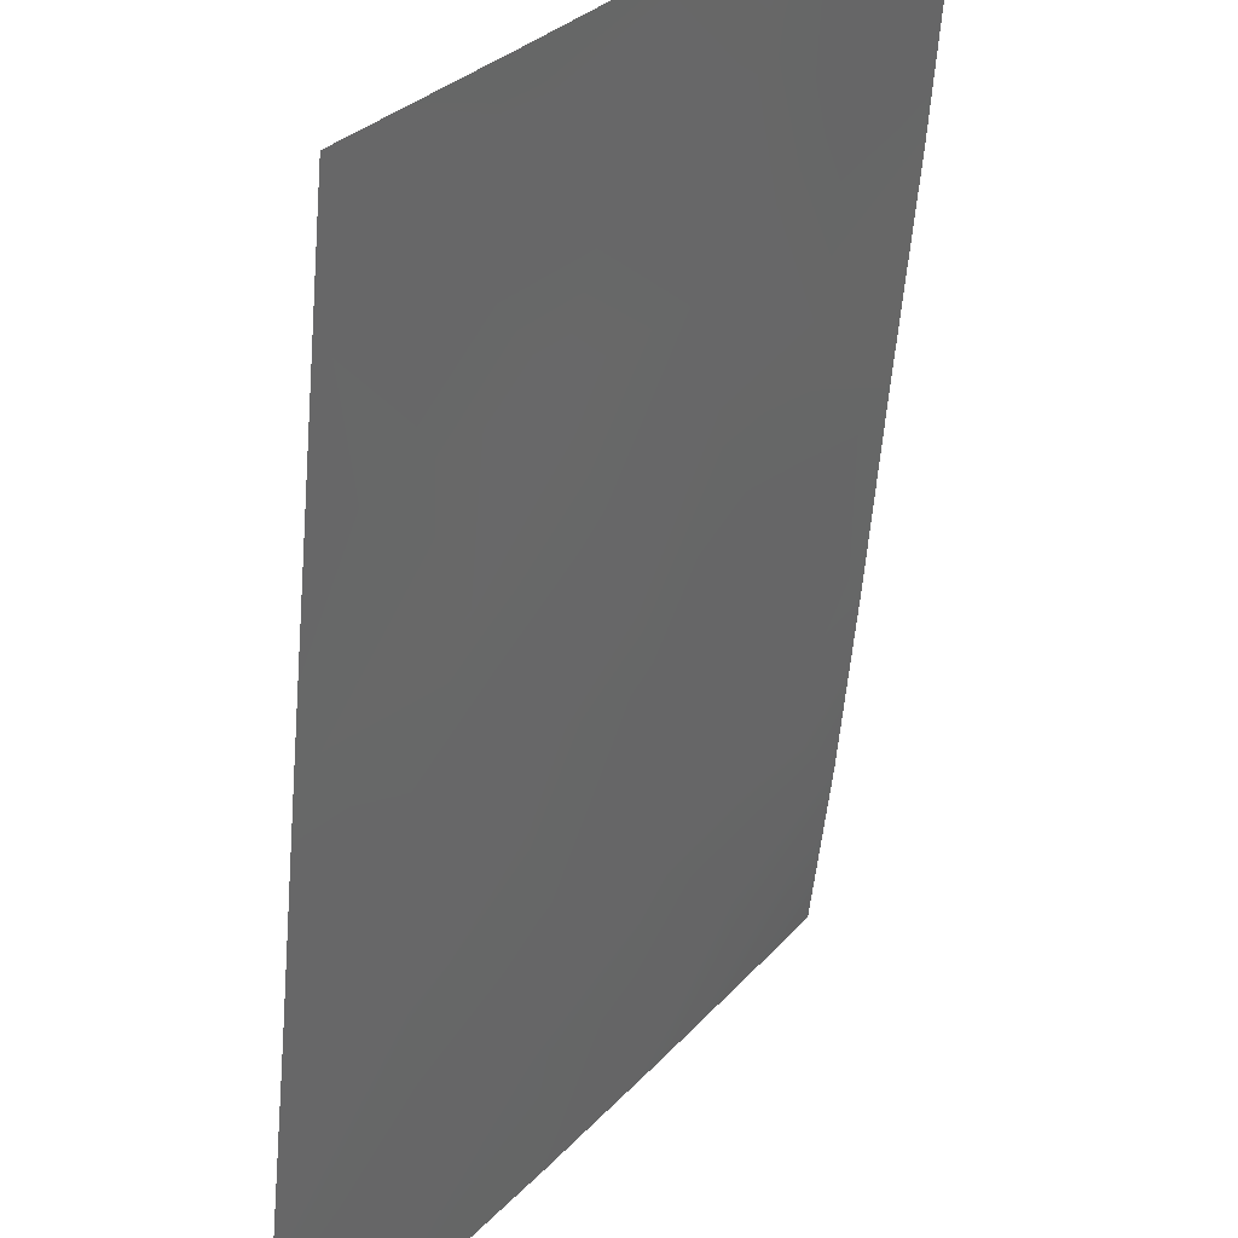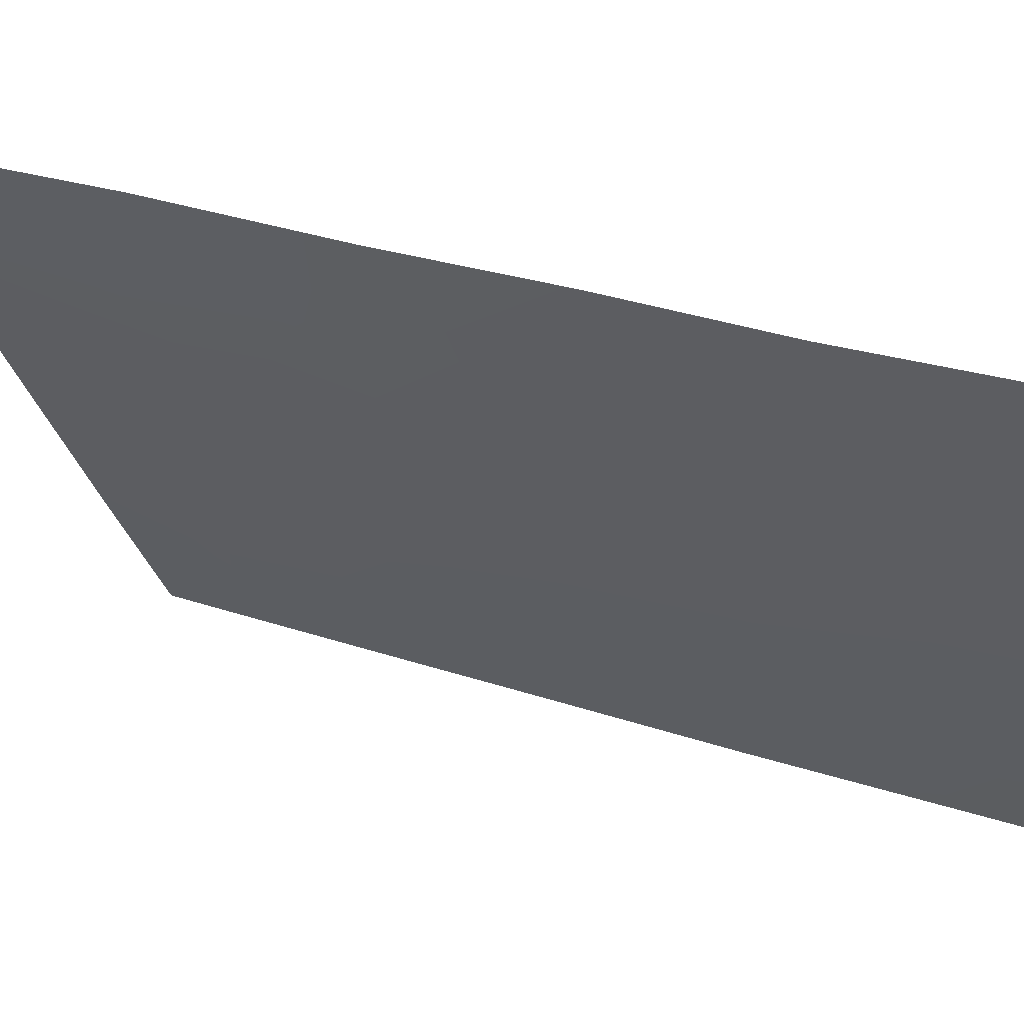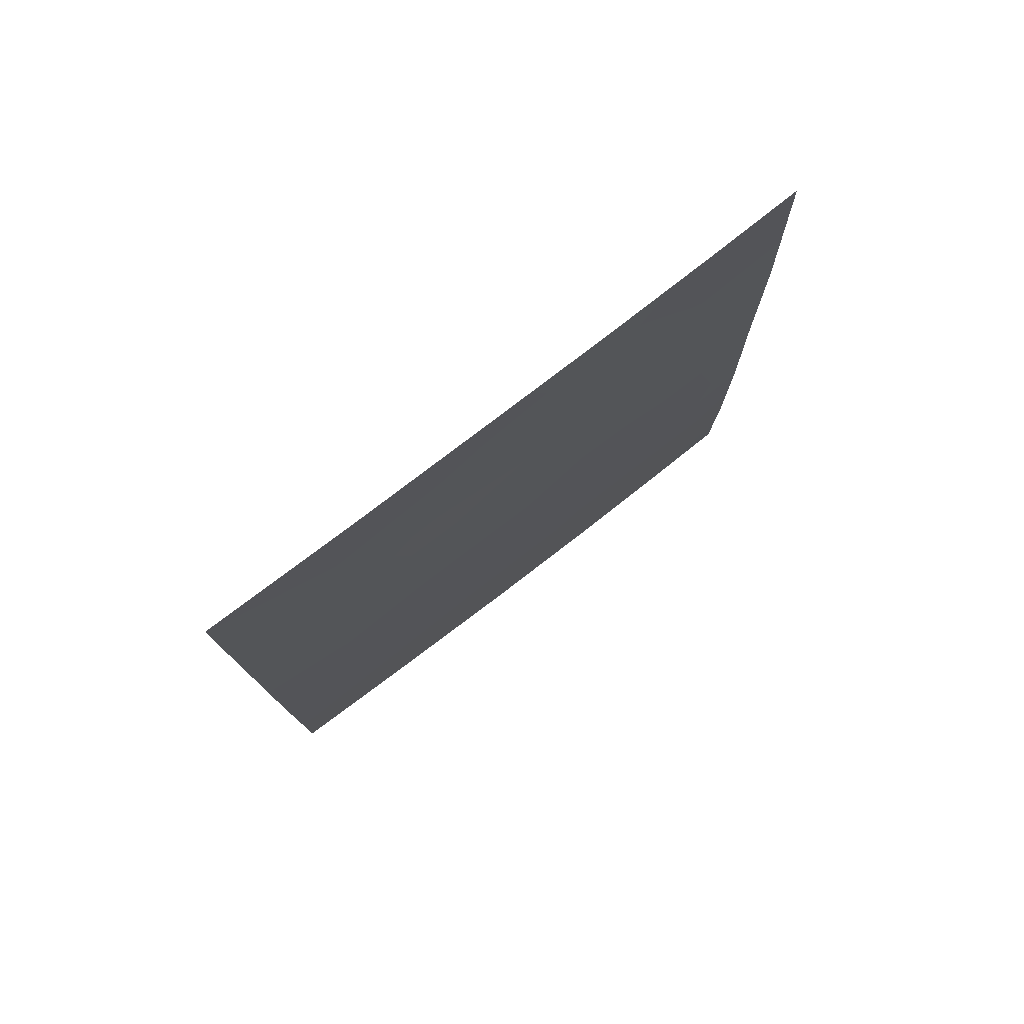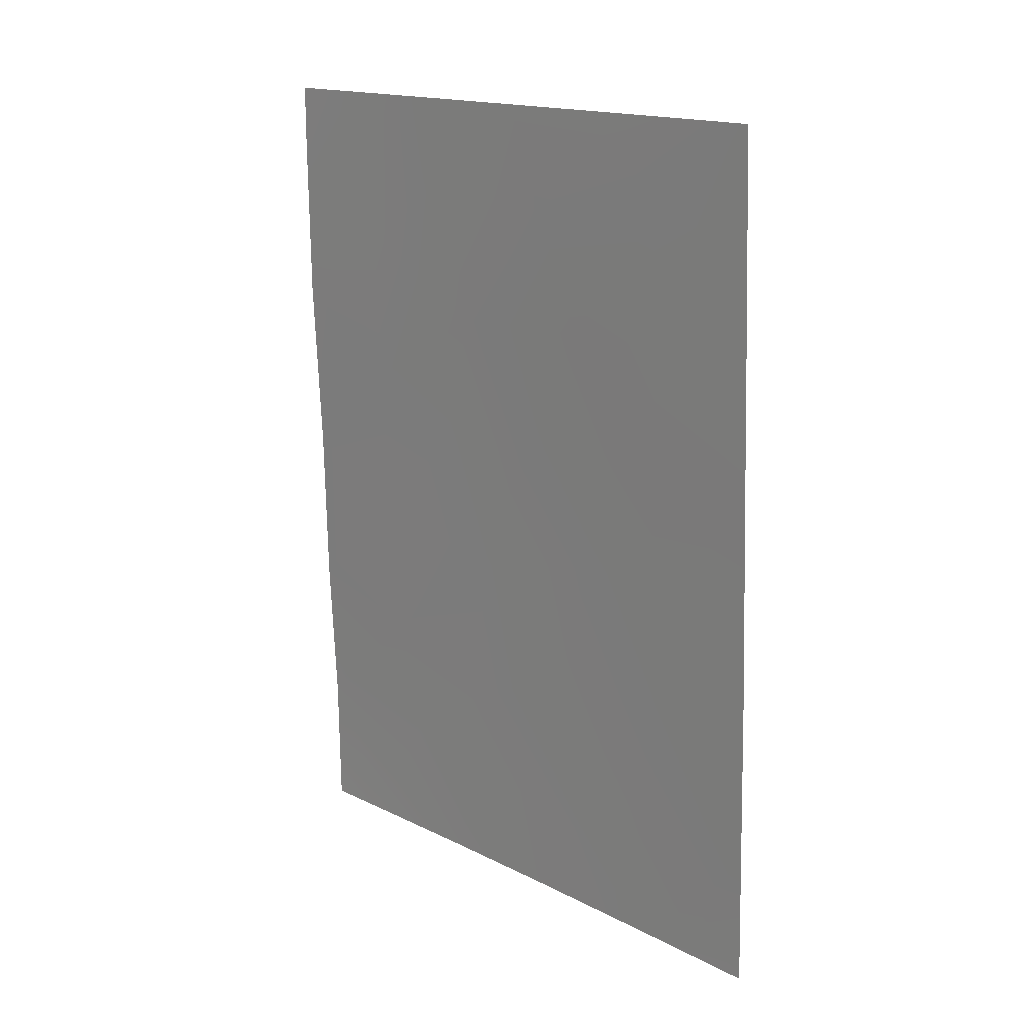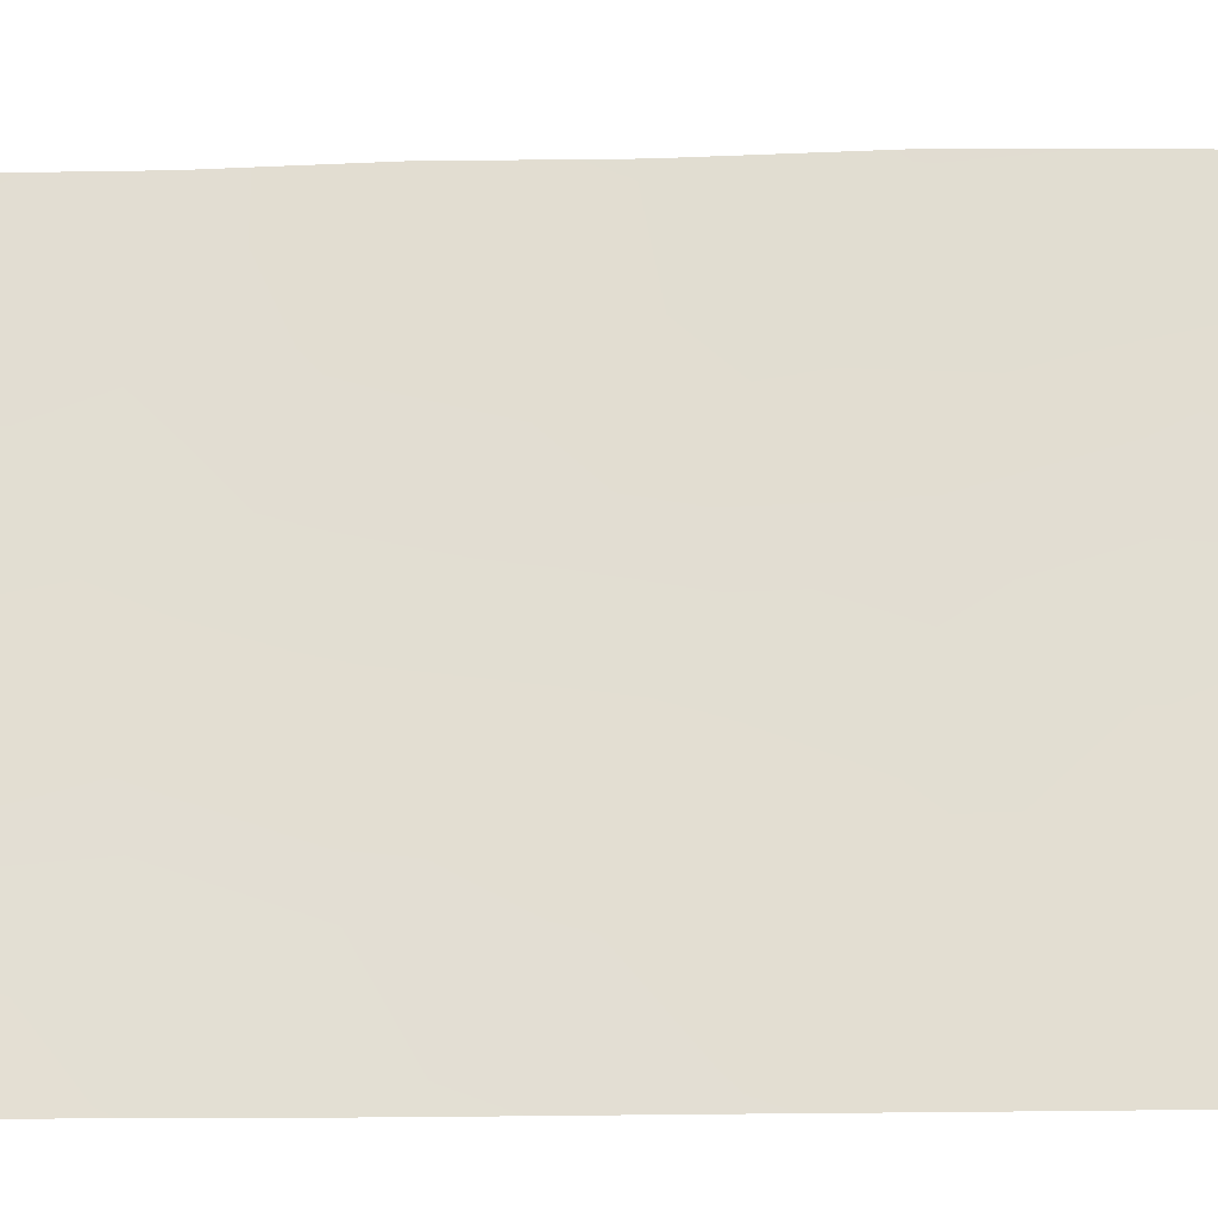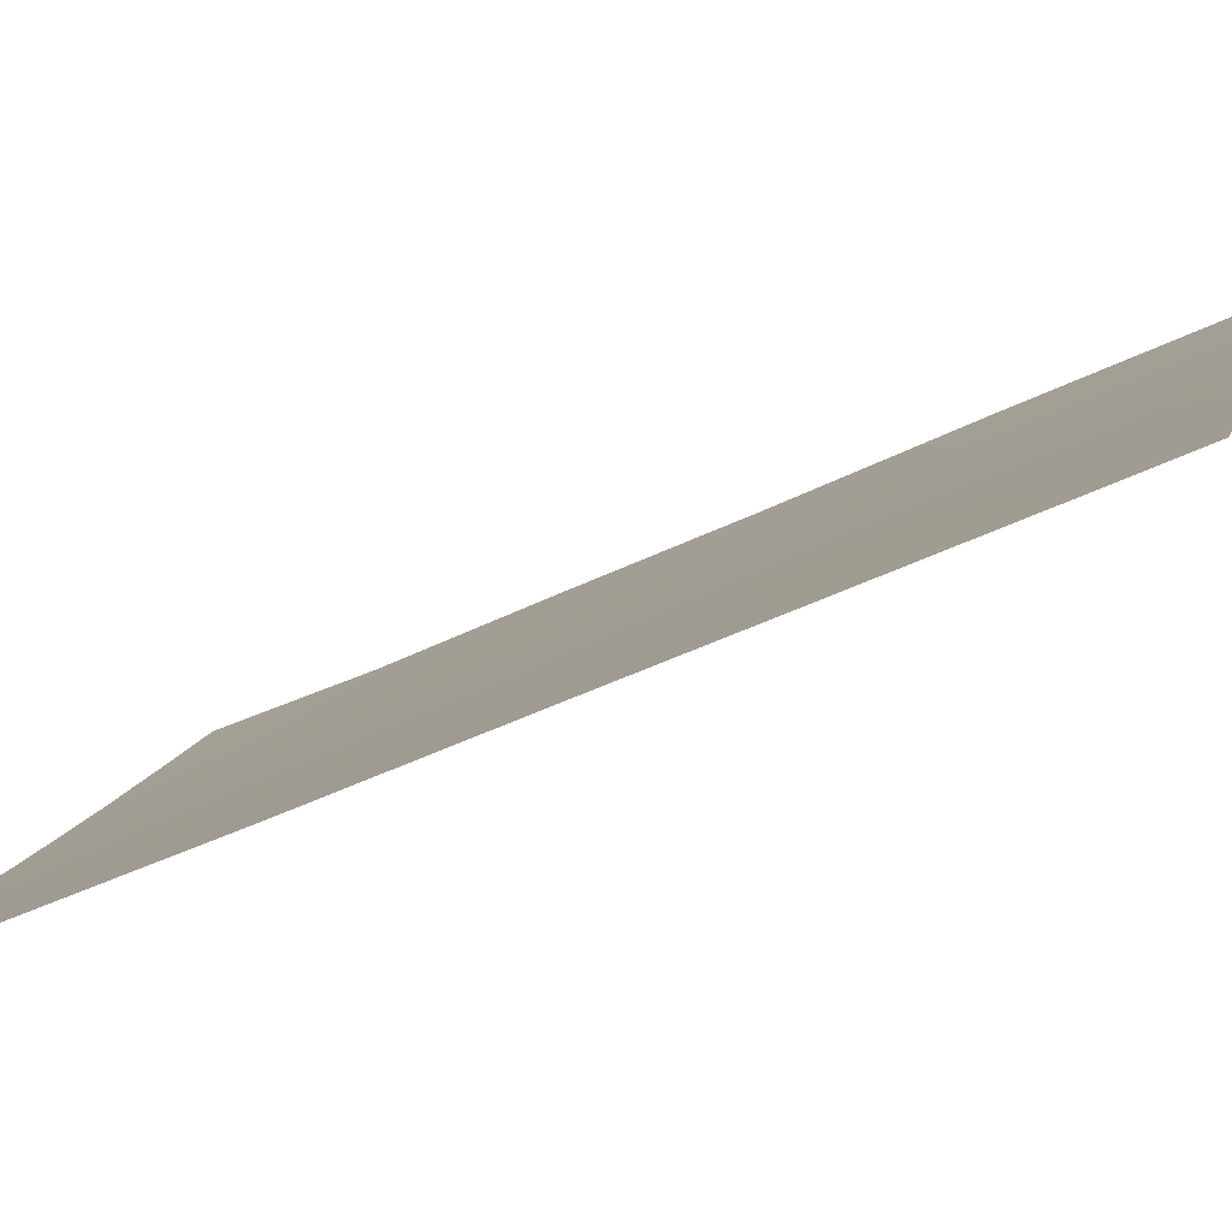
<metadata>
{"format":"obj","ext":"obj","renderer":"f3d","projection":"perspective","resolution":1024,"background":"white","views":[{"elev":-55.5,"azim":174.3,"up":"+Z"},{"elev":25.9,"azim":-63.8,"up":"+Z"},{"elev":79.3,"azim":-161.5,"up":"+Y"},{"elev":16.2,"azim":102.0,"up":"+Y"},{"elev":11.0,"azim":91.5,"up":"+Z"},{"elev":-46.6,"azim":117.1,"up":"+Z"}]}
</metadata>
<code>
v 85.03 -49.89 39.43
v 84.99 -50 39.49
v 85.03 -50 39.43
v 81.62 -50 44.38
v 80.16 -38.91 47.09
v 80.09 -41.19 47.08
v 80.19 -38 47.08
v 80.01 -50 46.84
v 82.67 -50 42.82
v 80.06 -43.69 46.98
v 84.12 -46.24 40.84
v 83.9 -48 41.1
v 83.92 -38 41.5
v 85.18 -38 39.69
v 80.93 -38 45.94
v 81.03 -46.47 45.39
v 83.87 -42.76 41.36
v 80.98 -40.15 45.77
v 85.11 -43.14 39.56
v 85.14 -41.09 39.61
v 80.64 -50 45.87
v 82.74 -38 43.25
v 81.99 -48.77 43.87
v 83.37 -44.57 42
v 84.31 -44.45 40.64
v 85.05 -48.19 39.46
v 85.16 -39.31 39.66
v 82.91 -48.42 42.52
v 81.85 -38 44.56
v 81.91 -39.15 44.4
v 80.96 -44.46 45.58
v 80.01 -45.95 46.95
v 83.95 -50 40.97
v 85.07 -45.7 39.5
v 82.09 -41.21 44.04
v 83.02 -39.48 42.77
v 82.01 -47.2 43.89
v 82.13 -45 43.8
v 82.73 -42.95 42.99
v 79.99 -48.07 46.87
v 83.04 -46.52 42.39
v 81.75 -43.18 44.46
v 80.94 -42.35 45.72
v 84.54 -49.14 40.14
v 84.47 -41.06 40.57
v 84.18 -39.44 41.07
v 81.1 -48.35 45.2
v 83.37 -41.12 42.18
f 2 1 3
f 15 5 7
f 46 27 45
f 37 28 23
f 17 39 48
f 30 18 15
f 15 18 5
f 19 34 25
f 20 19 45
f 2 33 44
f 2 44 1
f 21 47 4
f 46 36 13
f 22 13 36
f 6 43 10
f 18 6 5
f 12 41 11
f 46 13 14
f 1 44 26
f 26 44 12
f 46 14 27
f 41 12 28
f 44 33 12
f 15 29 30
f 29 22 30
f 45 17 48
f 32 10 31
f 30 22 36
f 33 9 28
f 34 26 11
f 36 35 30
f 47 37 23
f 41 37 38
f 25 24 17
f 37 41 28
f 24 39 17
f 39 24 38
f 48 35 36
f 11 41 24
f 6 18 43
f 25 11 24
f 42 39 38
f 18 30 35
f 24 41 38
f 35 39 42
f 43 35 42
f 43 42 31
f 18 35 43
f 47 23 4
f 40 47 21
f 17 19 25
f 23 28 9
f 40 21 8
f 23 9 4
f 31 42 38
f 37 16 38
f 16 31 38
f 12 33 28
f 46 45 48
f 25 34 11
f 45 27 20
f 11 26 12
f 46 48 36
f 45 19 17
f 43 31 10
f 32 16 40
f 47 40 16
f 16 32 31
f 37 47 16
f 48 39 35

</code>
